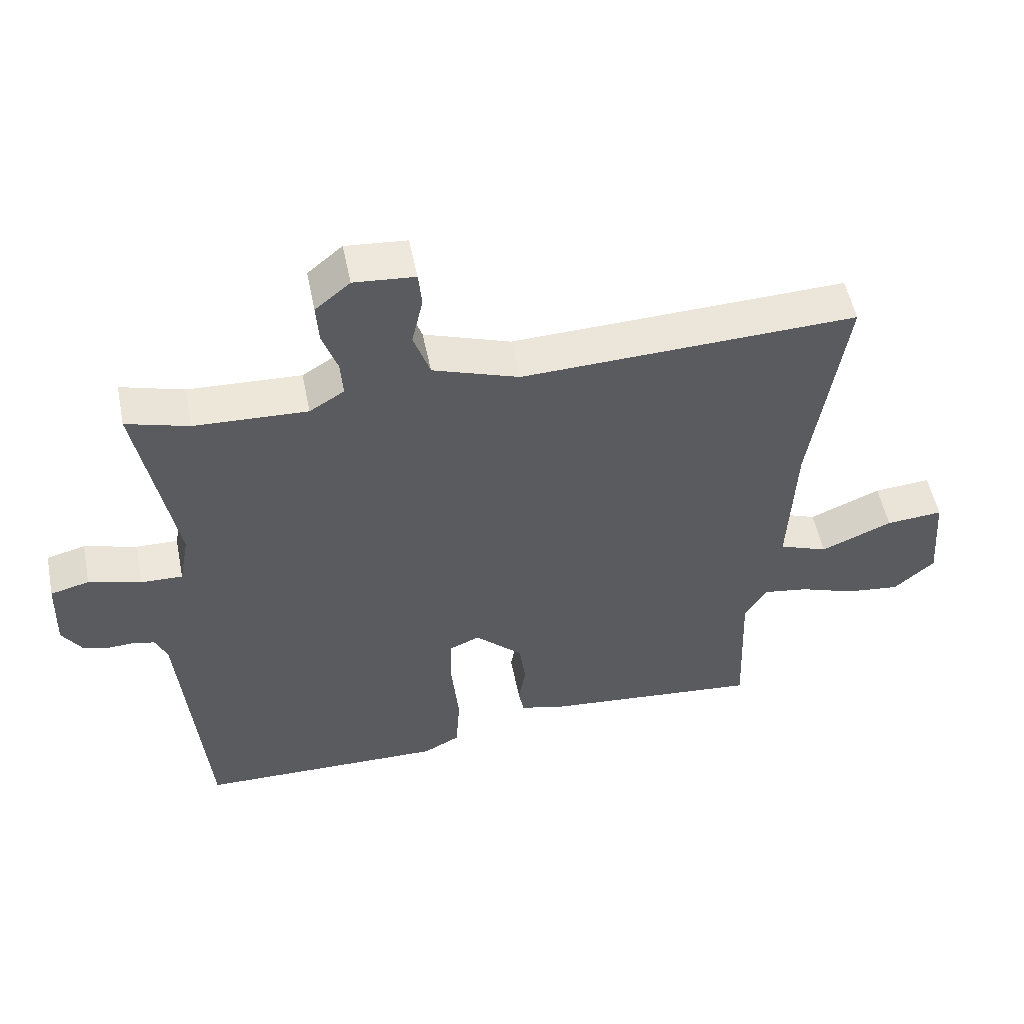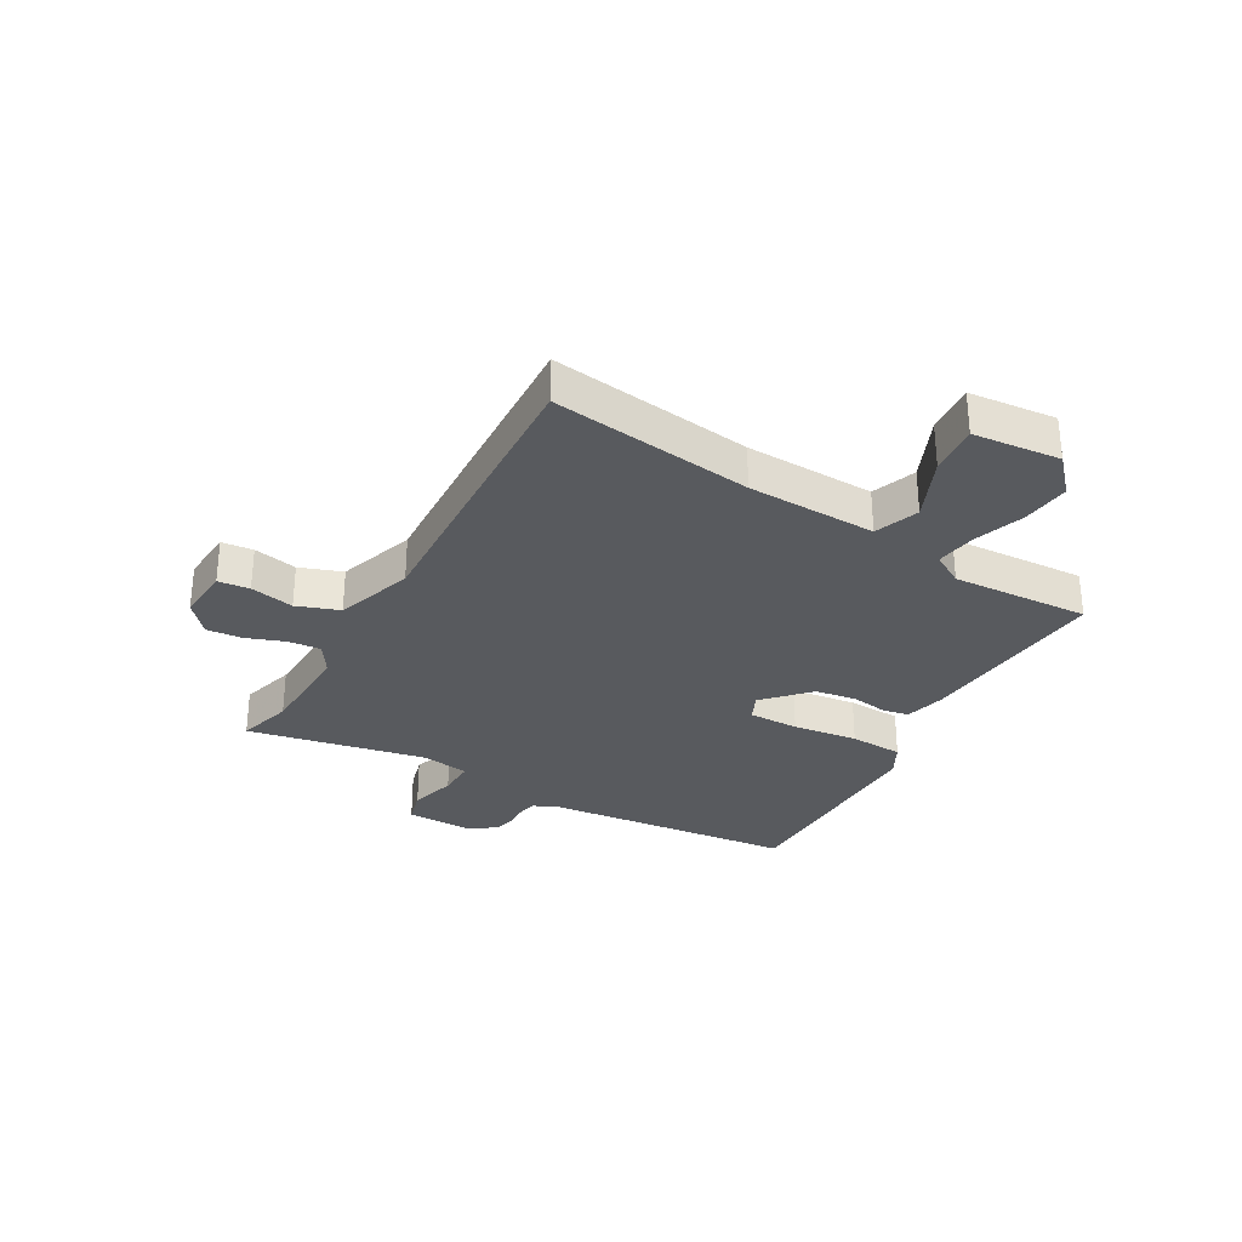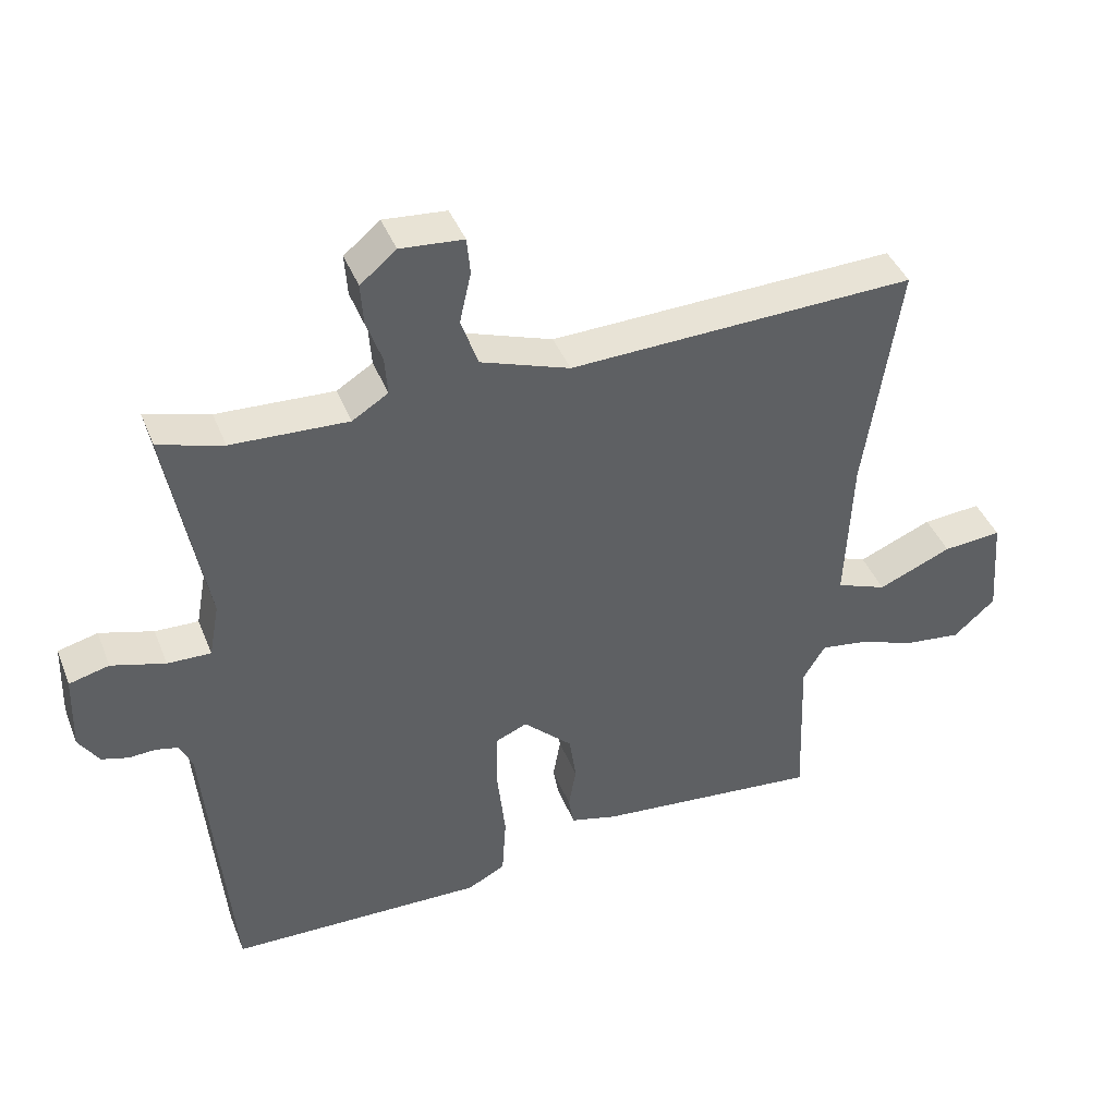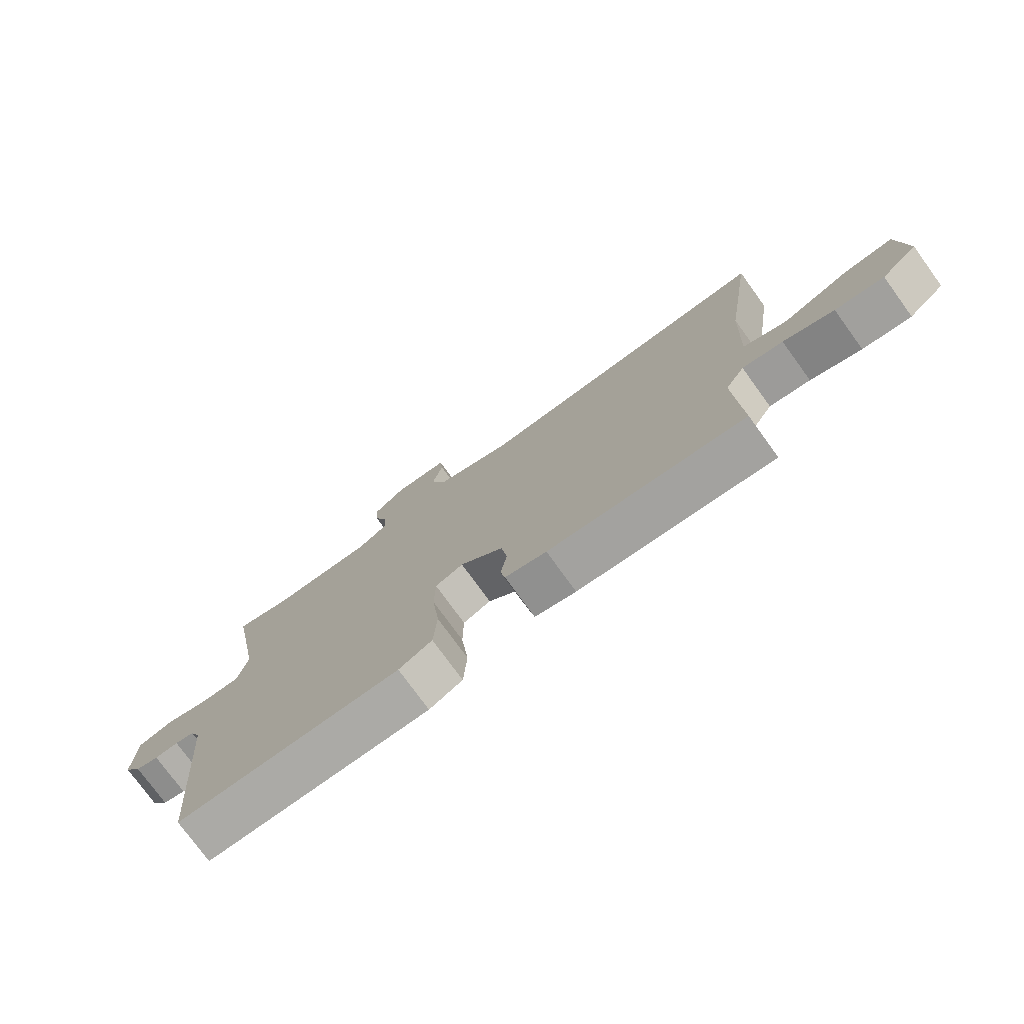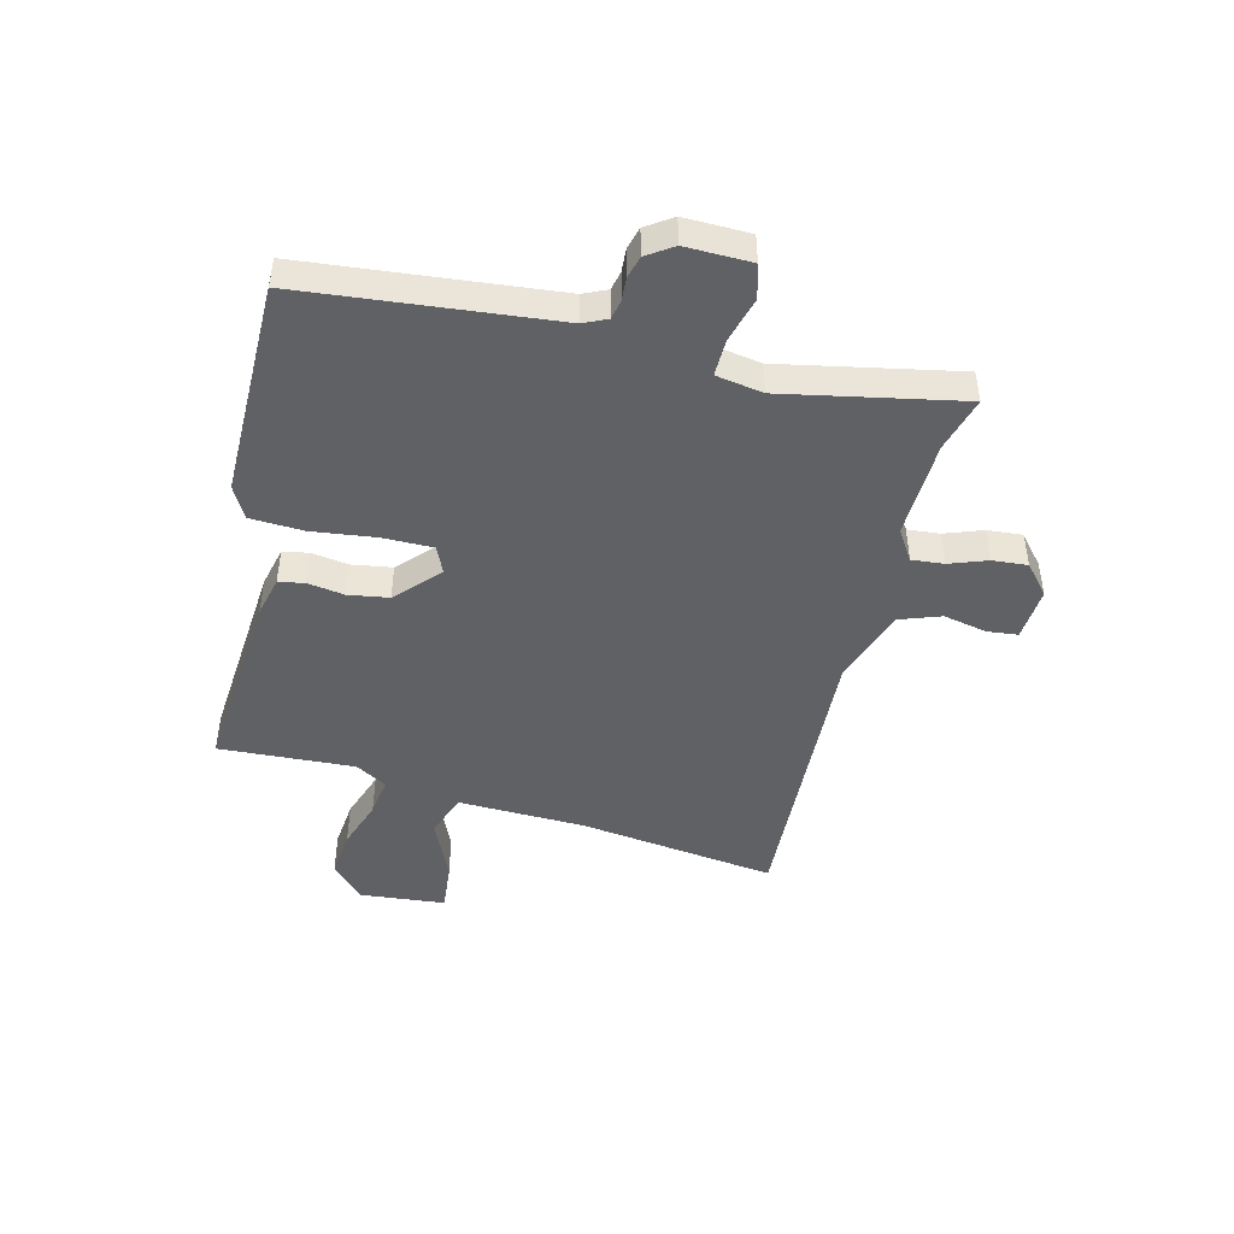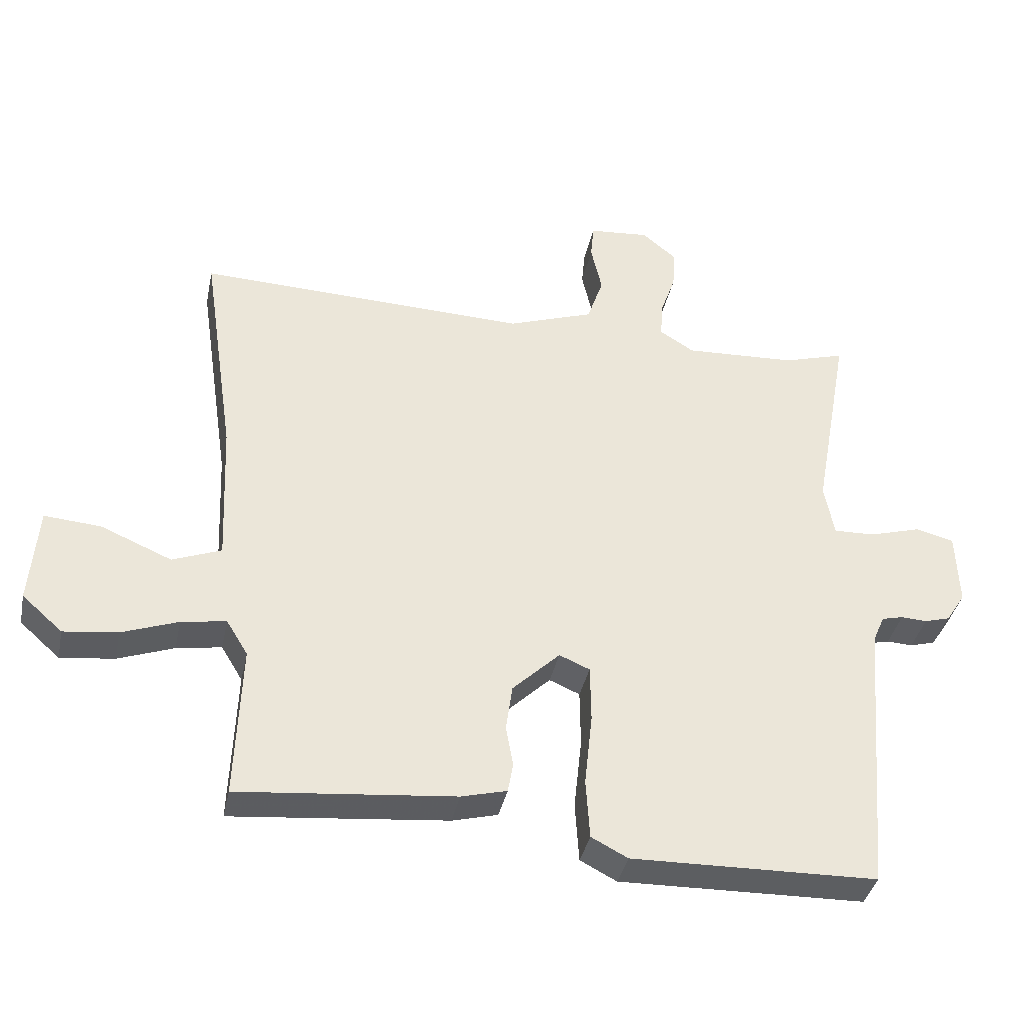
<metadata>
{"format":"obj","ext":"obj","renderer":"f3d","projection":"perspective","resolution":1024,"background":"white","views":[{"elev":53.2,"azim":-11.4,"up":"+Z"},{"elev":-30.5,"azim":61.2,"up":"+Y"},{"elev":41.8,"azim":-20.7,"up":"+Z"},{"elev":-76.6,"azim":36.0,"up":"+Z"},{"elev":-46.1,"azim":-103.1,"up":"+Y"},{"elev":-37.7,"azim":168.3,"up":"+Z"}]}
</metadata>
<code>
v 0.572 0.07 0.492
v 0.521 0.07 0.148
v 0.511 0.07 -0.073
v 0.586 0.07 -0.102
v 0.695 0.07 -0.056
v 0.782 0.07 -0.049
v 0.794 0.07 -0.199
v 0.732 0.07 -0.254
v 0.649 0.07 -0.244
v 0.563 0.07 -0.213
v 0.494 0.07 -0.202
v 0.461 0.07 -0.256
v 0.47 0.07 -0.492
v 0.138 0.07 -0.46
v 0.068 0.07 -0.442
v 0.06 0.07 -0.397
v 0.071 0.07 -0.334
v 0.061 0.07 -0.263
v -0.012 0.07 -0.193
v -0.059 0.07 -0.213
v -0.06 0.07 -0.3
v -0.048 0.07 -0.412
v -0.054 0.07 -0.504
v -0.11 0.07 -0.533
v -0.488 0.07 -0.525
v -0.525 0.07 -0.091
v -0.543 0.07 -0.05
v -0.576 0.07 -0.042
v -0.616 0.07 -0.044
v -0.655 0.07 -0.033
v -0.685 0.07 0.013
v -0.681 0.07 0.127
v -0.622 0.07 0.142
v -0.543 0.07 0.119
v -0.479 0.07 0.117
v -0.464 0.07 0.198
v -0.52 0.07 0.506
v -0.425 0.07 0.478
v -0.253 0.07 0.47
v -0.2 0.07 0.503
v -0.204 0.07 0.559
v -0.227 0.07 0.625
v -0.231 0.07 0.686
v -0.178 0.07 0.73
v -0.085 0.07 0.722
v -0.08 0.07 0.668
v -0.097 0.07 0.593
v -0.072 0.07 0.52
v 0.06 0.07 0.474
v 0.572 0 0.492
v 0.521 0 0.148
v 0.511 0 -0.073
v 0.586 0 -0.102
v 0.695 0 -0.056
v 0.782 0 -0.049
v 0.794 0 -0.199
v 0.732 0 -0.254
v 0.649 0 -0.244
v 0.563 0 -0.213
v 0.494 0 -0.202
v 0.461 0 -0.256
v 0.47 0 -0.492
v 0.138 0 -0.46
v 0.068 0 -0.442
v 0.06 0 -0.397
v 0.071 0 -0.334
v 0.061 0 -0.263
v -0.012 0 -0.193
v -0.059 0 -0.213
v -0.06 0 -0.3
v -0.048 0 -0.412
v -0.054 0 -0.504
v -0.11 0 -0.533
v -0.488 0 -0.525
v -0.525 0 -0.091
v -0.543 0 -0.05
v -0.576 0 -0.042
v -0.616 0 -0.044
v -0.655 0 -0.033
v -0.685 0 0.013
v -0.681 0 0.127
v -0.622 0 0.142
v -0.543 0 0.119
v -0.479 0 0.117
v -0.464 0 0.198
v -0.52 0 0.506
v -0.425 0 0.478
v -0.253 0 0.47
v -0.2 0 0.503
v -0.204 0 0.559
v -0.227 0 0.625
v -0.231 0 0.686
v -0.178 0 0.73
v -0.085 0 0.722
v -0.08 0 0.668
v -0.097 0 0.593
v -0.072 0 0.52
v 0.06 0 0.474
f 45 46 47
f 44 45 47
f 43 44 47
f 42 43 47
f 41 42 47
f 40 41 47 48
f 39 40 48 49
f 36 37 38
f 36 38 39
f 35 36 39 49
f 32 33 34
f 31 32 34
f 30 31 34
f 29 30 34
f 28 29 34
f 27 28 34 35
f 49 1 2
f 35 49 2
f 27 35 2
f 26 27 2
f 24 25 26
f 23 24 26
f 22 23 26
f 21 22 26
f 15 16 17
f 14 15 17
f 13 14 17
f 12 13 17
f 11 12 17 18
f 8 9 10
f 7 8 10
f 6 7 10
f 5 6 10
f 4 5 10
f 3 4 10 11
f 11 18 19
f 3 11 19
f 2 3 19
f 20 21 26
f 2 19 20 26
f 96 95 94
f 96 94 93
f 96 93 92
f 96 92 91
f 96 91 90
f 97 96 90 89
f 98 97 89 88
f 87 86 85
f 88 87 85
f 98 88 85 84
f 83 82 81
f 83 81 80
f 83 80 79
f 83 79 78
f 83 78 77
f 84 83 77 76
f 51 50 98
f 51 98 84
f 51 84 76
f 51 76 75
f 75 74 73
f 75 73 72
f 75 72 71
f 75 71 70
f 66 65 64
f 66 64 63
f 66 63 62
f 66 62 61
f 67 66 61 60
f 59 58 57
f 59 57 56
f 59 56 55
f 59 55 54
f 59 54 53
f 60 59 53 52
f 68 67 60
f 68 60 52
f 68 52 51
f 75 70 69
f 75 69 68 51
f 1 50 51 2
f 2 51 52 3
f 3 52 53 4
f 4 53 54 5
f 5 54 55 6
f 6 55 56 7
f 7 56 57 8
f 8 57 58 9
f 9 58 59 10
f 10 59 60 11
f 11 60 61 12
f 12 61 62 13
f 13 62 63 14
f 14 63 64 15
f 15 64 65 16
f 16 65 66 17
f 17 66 67 18
f 18 67 68 19
f 19 68 69 20
f 20 69 70 21
f 21 70 71 22
f 22 71 72 23
f 23 72 73 24
f 24 73 74 25
f 25 74 75 26
f 26 75 76 27
f 27 76 77 28
f 28 77 78 29
f 29 78 79 30
f 30 79 80 31
f 31 80 81 32
f 32 81 82 33
f 33 82 83 34
f 34 83 84 35
f 35 84 85 36
f 36 85 86 37
f 37 86 87 38
f 38 87 88 39
f 39 88 89 40
f 40 89 90 41
f 41 90 91 42
f 42 91 92 43
f 43 92 93 44
f 44 93 94 45
f 45 94 95 46
f 46 95 96 47
f 47 96 97 48
f 48 97 98 49
f 49 98 50 1

</code>
